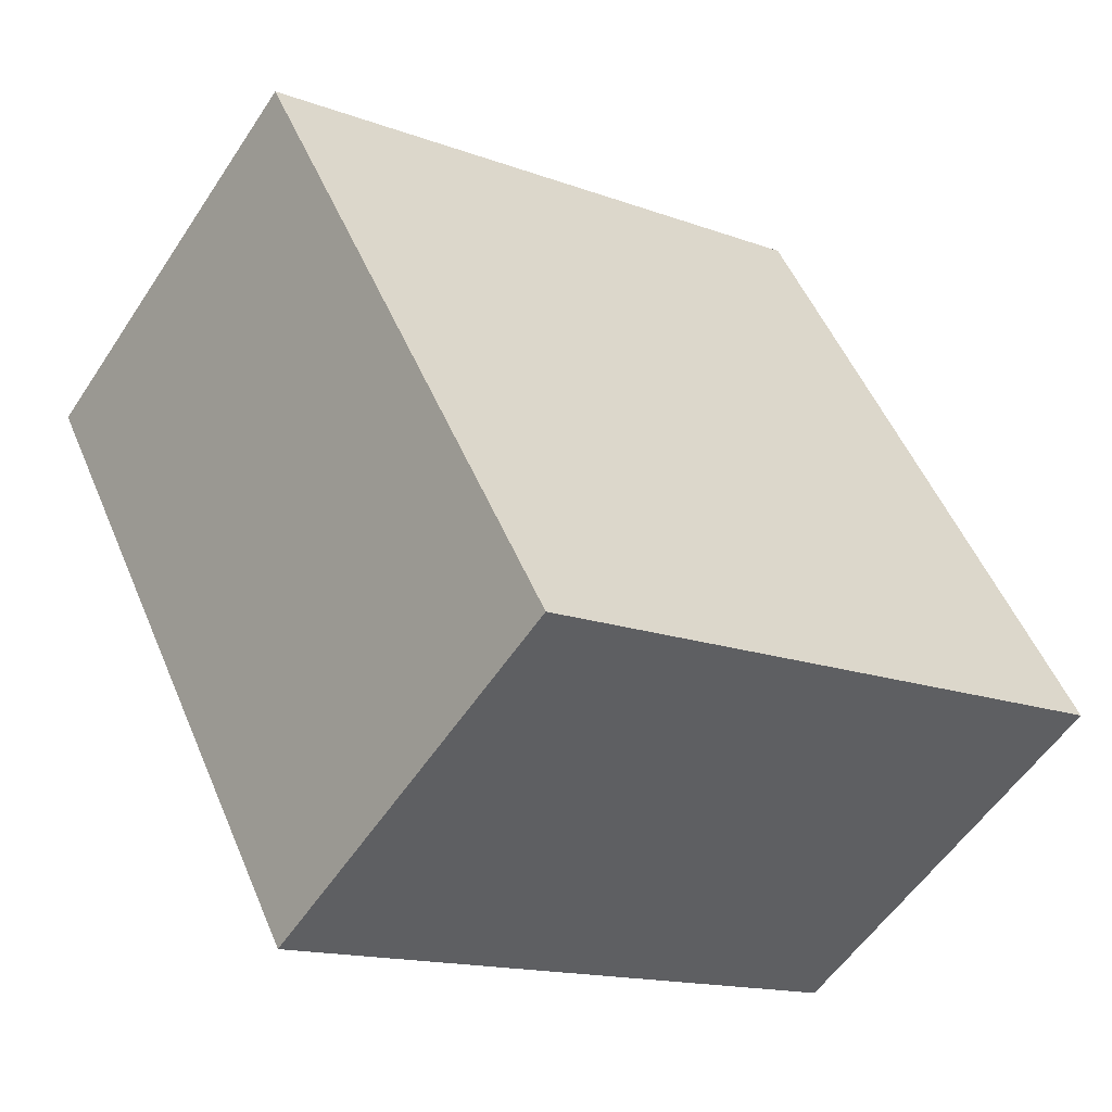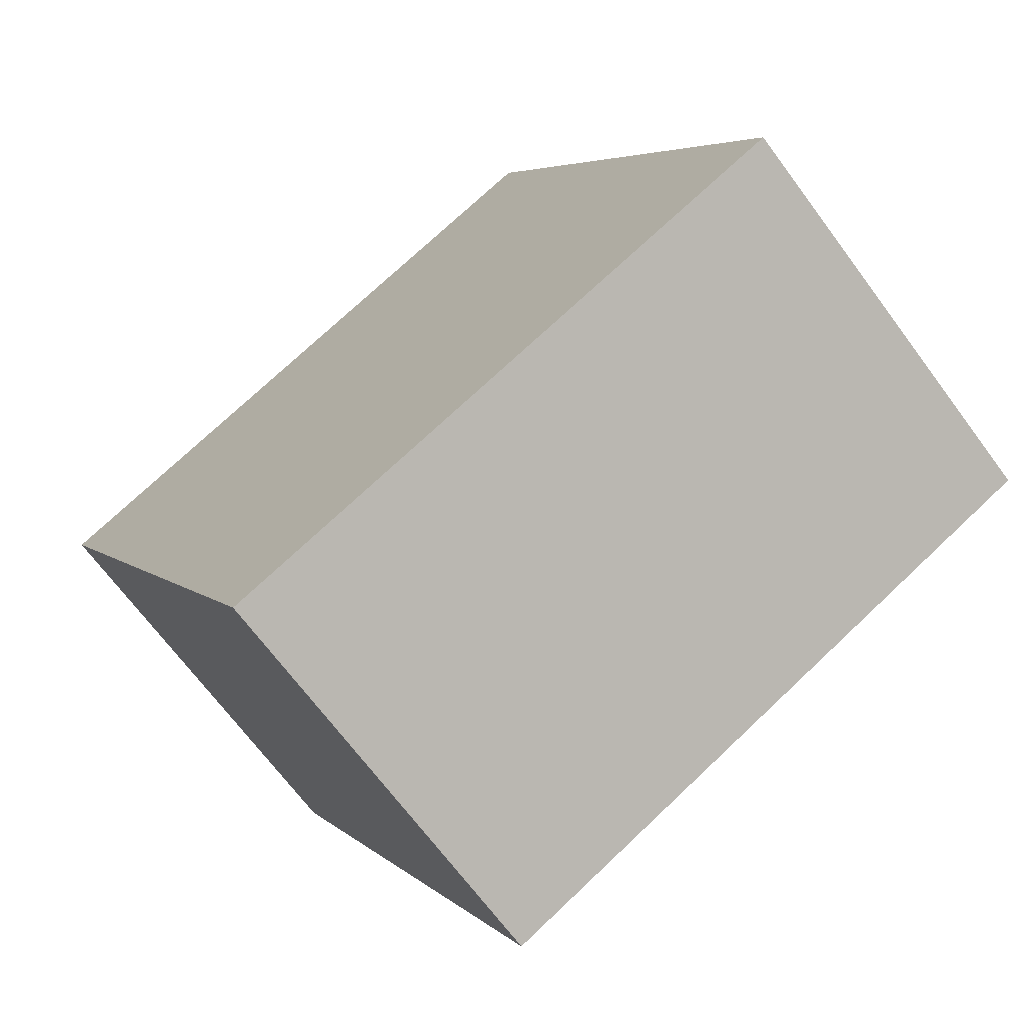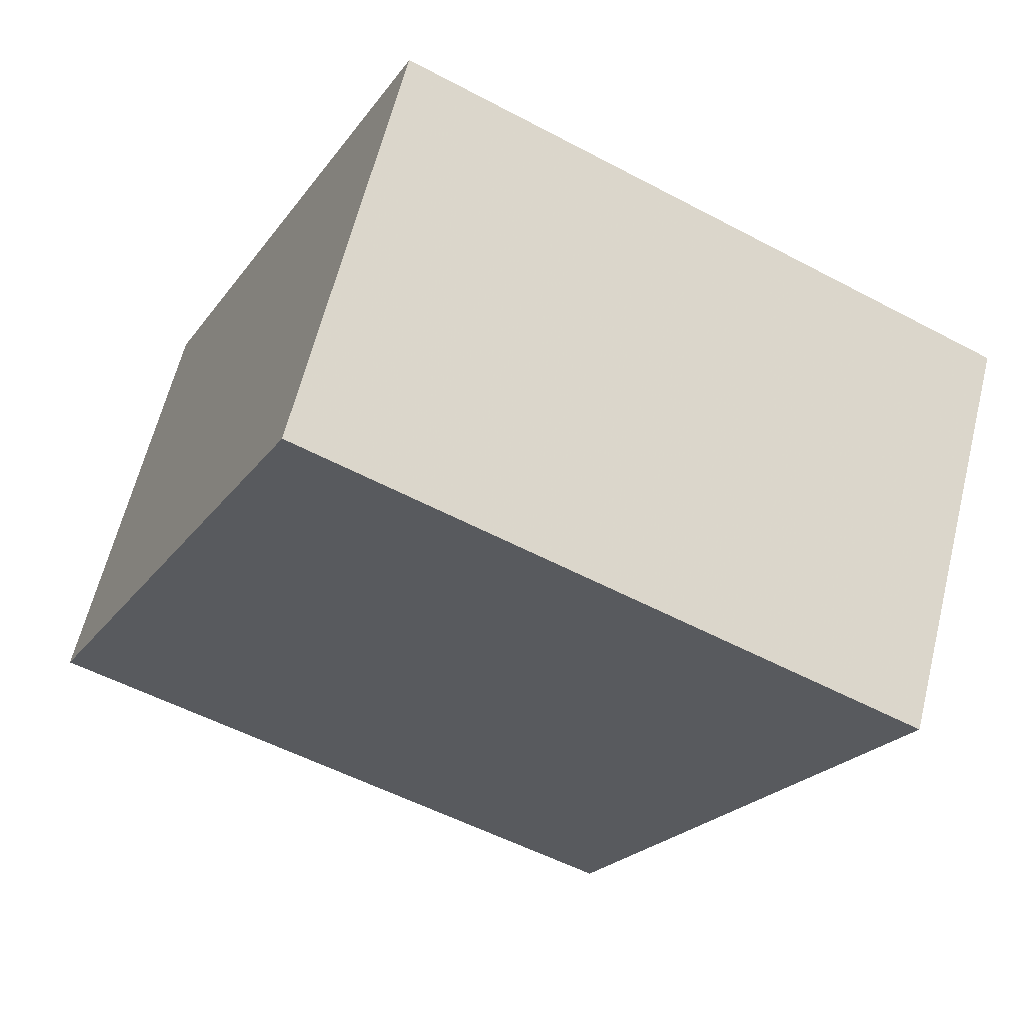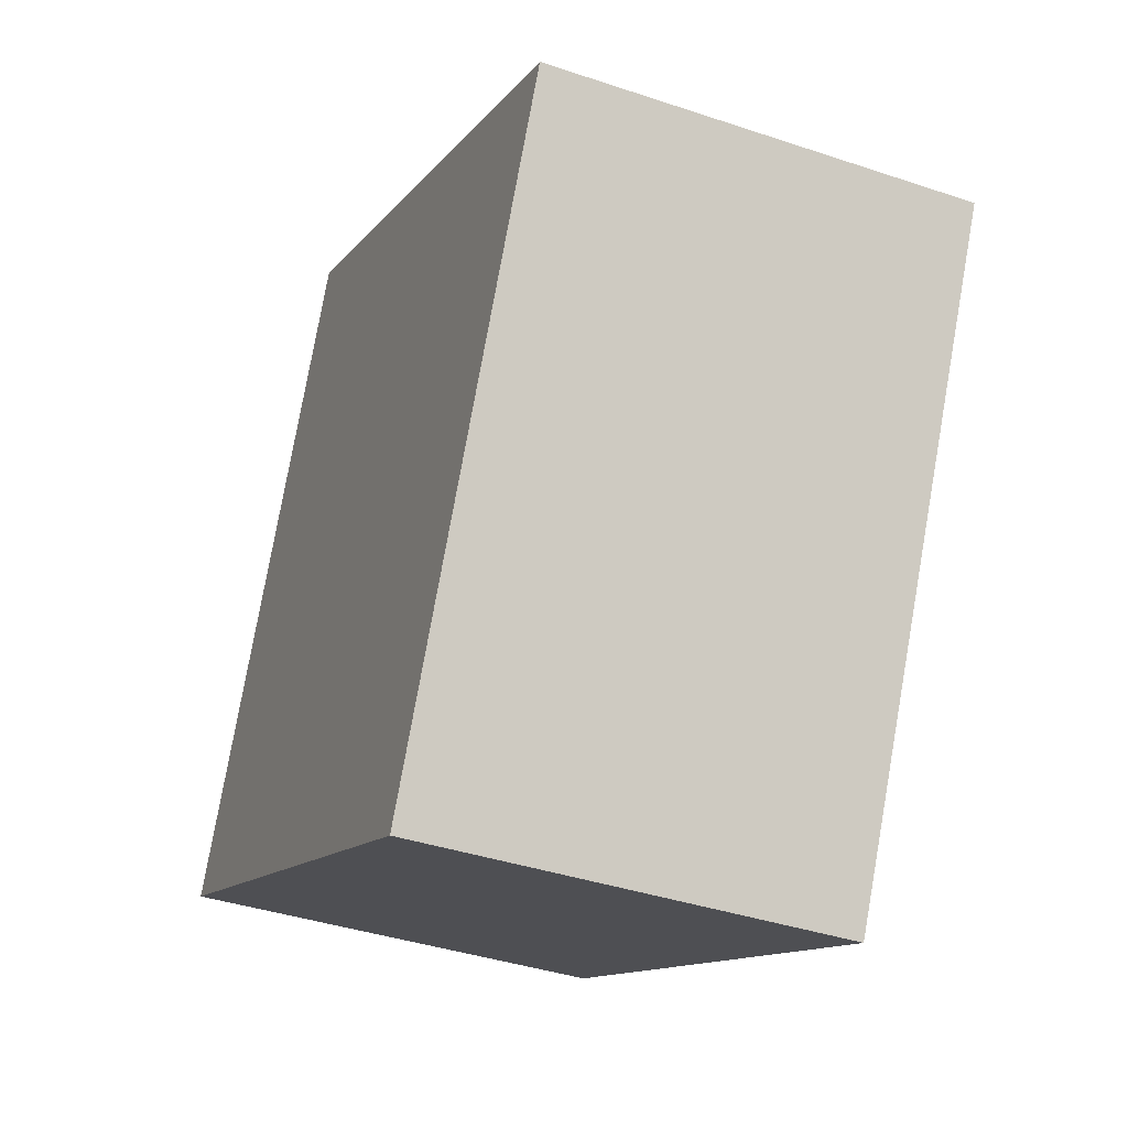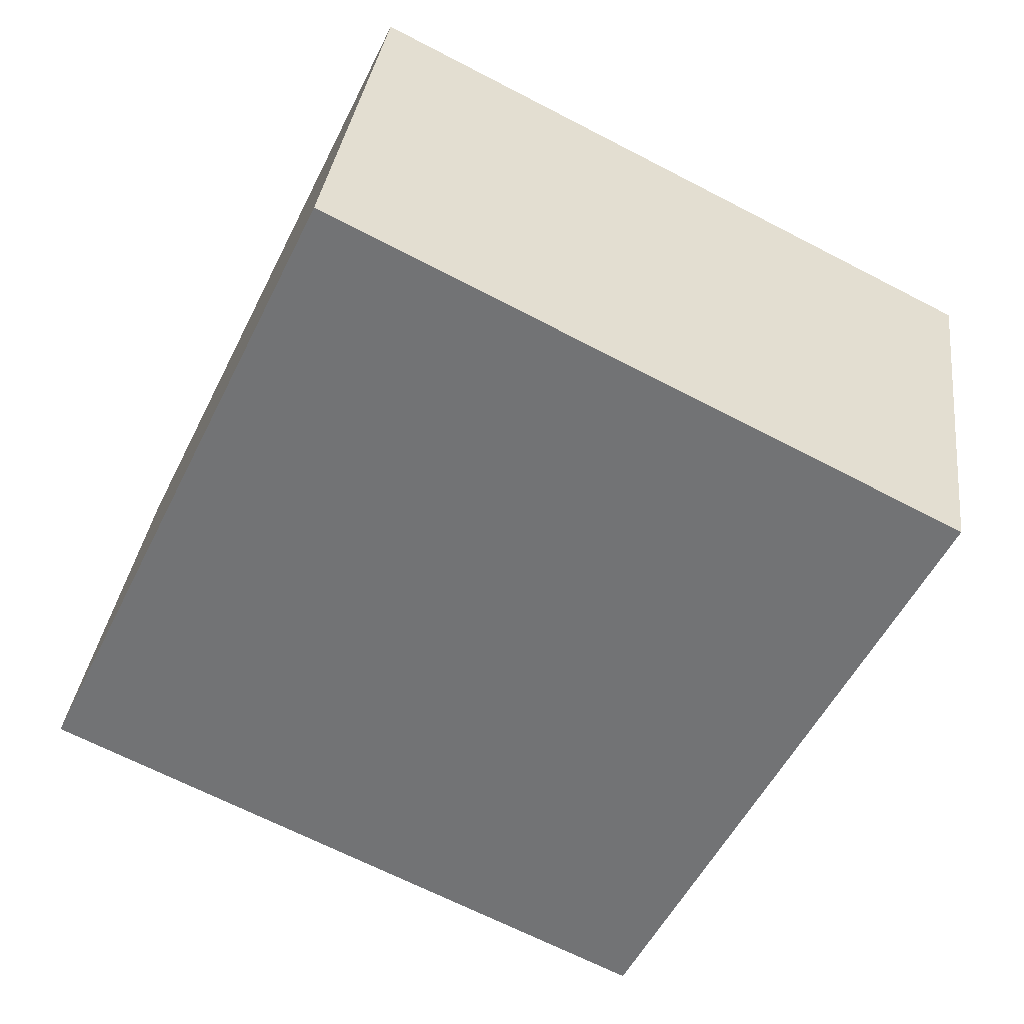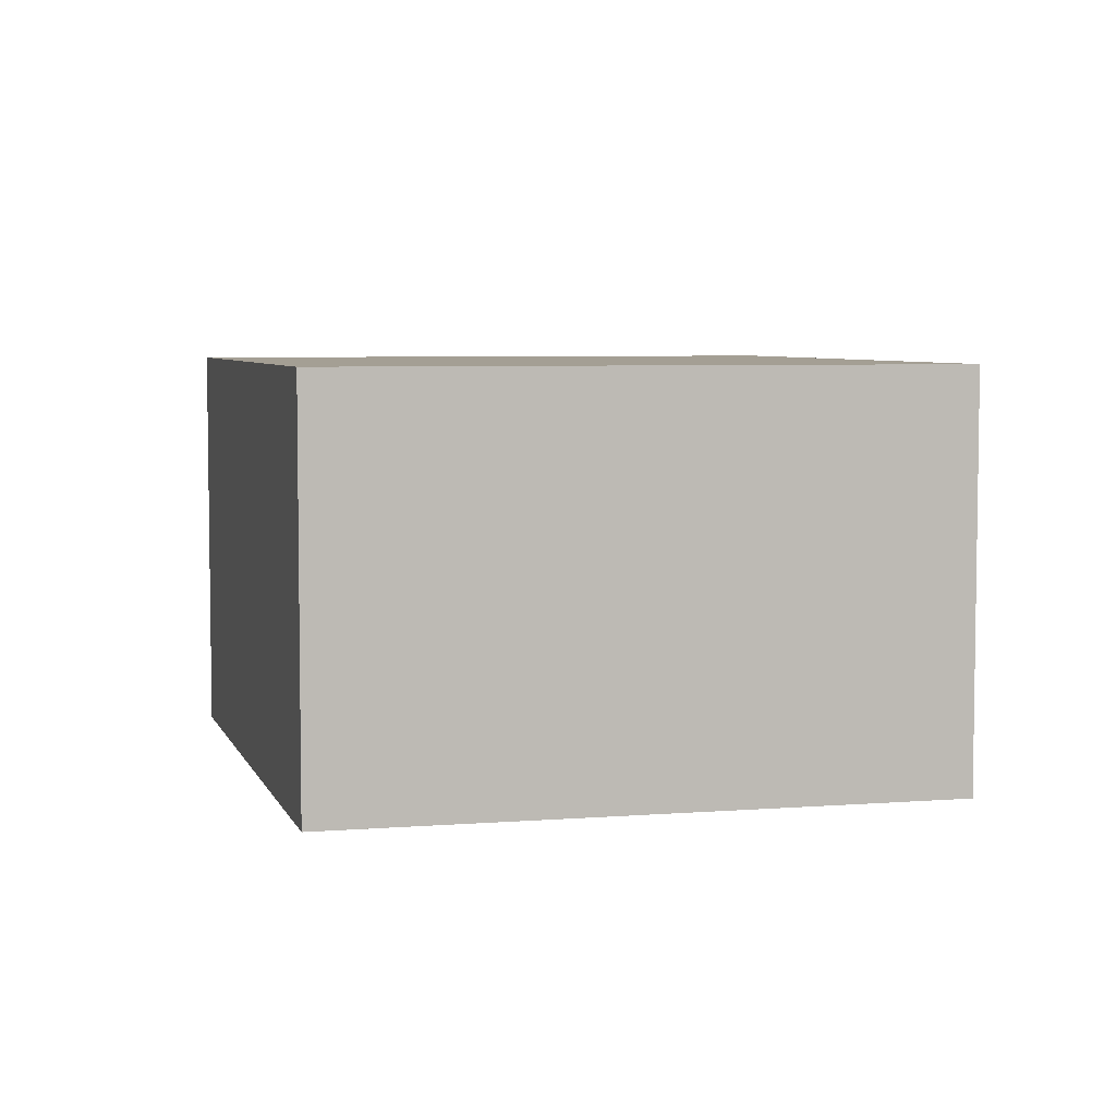
<metadata>
{"format":"obj","ext":"obj","renderer":"f3d","projection":"perspective","resolution":1024,"background":"white","views":[{"elev":-55.5,"azim":147.1,"up":"+Z"},{"elev":-69.1,"azim":-143.4,"up":"+Z"},{"elev":61.9,"azim":13.9,"up":"+Z"},{"elev":-38.8,"azim":67.1,"up":"+Z"},{"elev":33.3,"azim":6.9,"up":"+Z"},{"elev":5.5,"azim":-168.4,"up":"+Y"}]}
</metadata>
<code>
v 2.817 -0.06069 1.816
v 2.897 -0.06069 1.776
v 2.857 -0.06069 1.696
v 2.778 -0.06069 1.734
v 2.817 -0.117 1.816
v 2.778 -0.117 1.734
v 2.857 -0.117 1.696
v 2.897 -0.117 1.776
v 2.778 -0.117 1.734
v 2.817 -0.117 1.816
v 2.817 -0.06069 1.816
v 2.778 -0.06069 1.734
v 2.857 -0.117 1.696
v 2.778 -0.117 1.734
v 2.778 -0.06069 1.734
v 2.857 -0.06069 1.696
v 2.897 -0.117 1.776
v 2.857 -0.117 1.696
v 2.857 -0.06069 1.696
v 2.897 -0.06069 1.776
v 2.817 -0.117 1.816
v 2.897 -0.117 1.776
v 2.897 -0.06069 1.776
v 2.817 -0.06069 1.816
f 1 2 3
f 1 3 4
f 5 6 7
f 5 7 8
f 9 10 11
f 9 11 12
f 13 14 15
f 13 15 16
f 17 18 19
f 17 19 20
f 21 22 23
f 21 23 24

</code>
